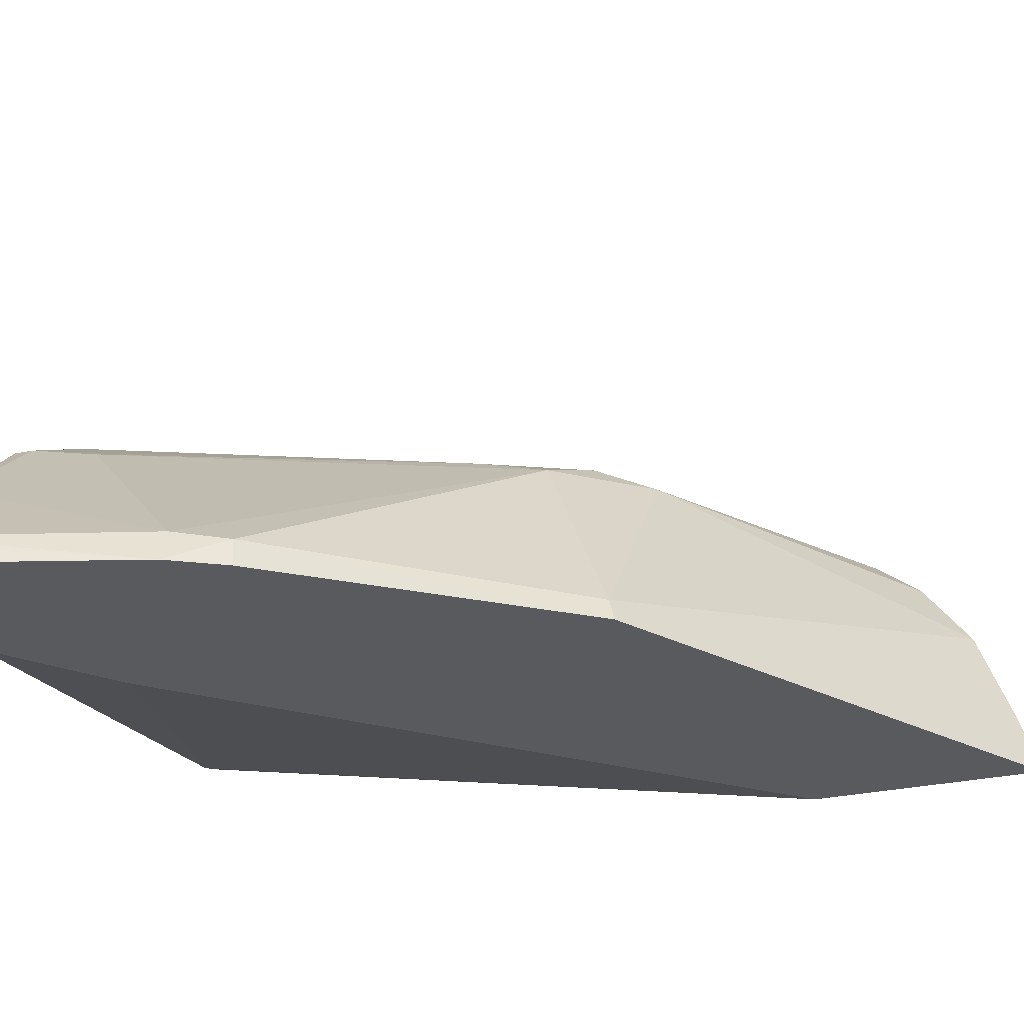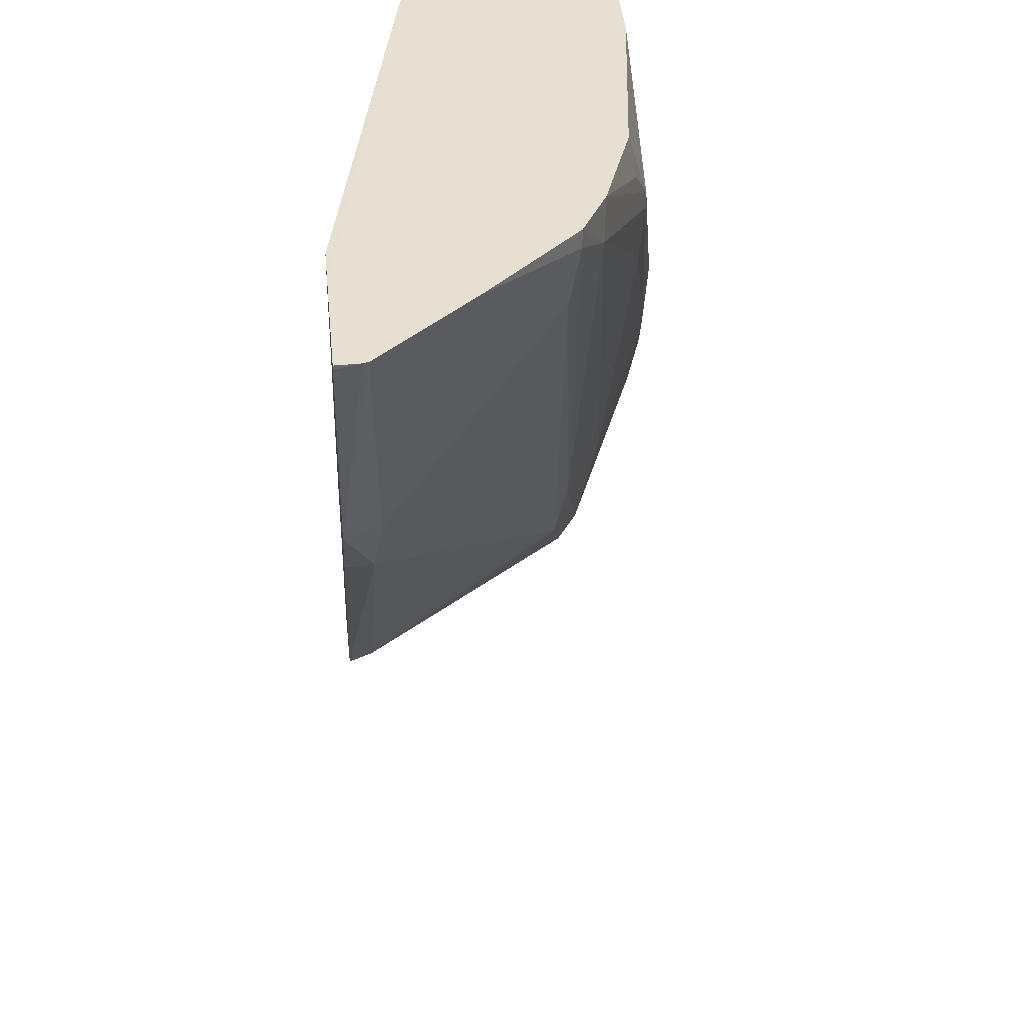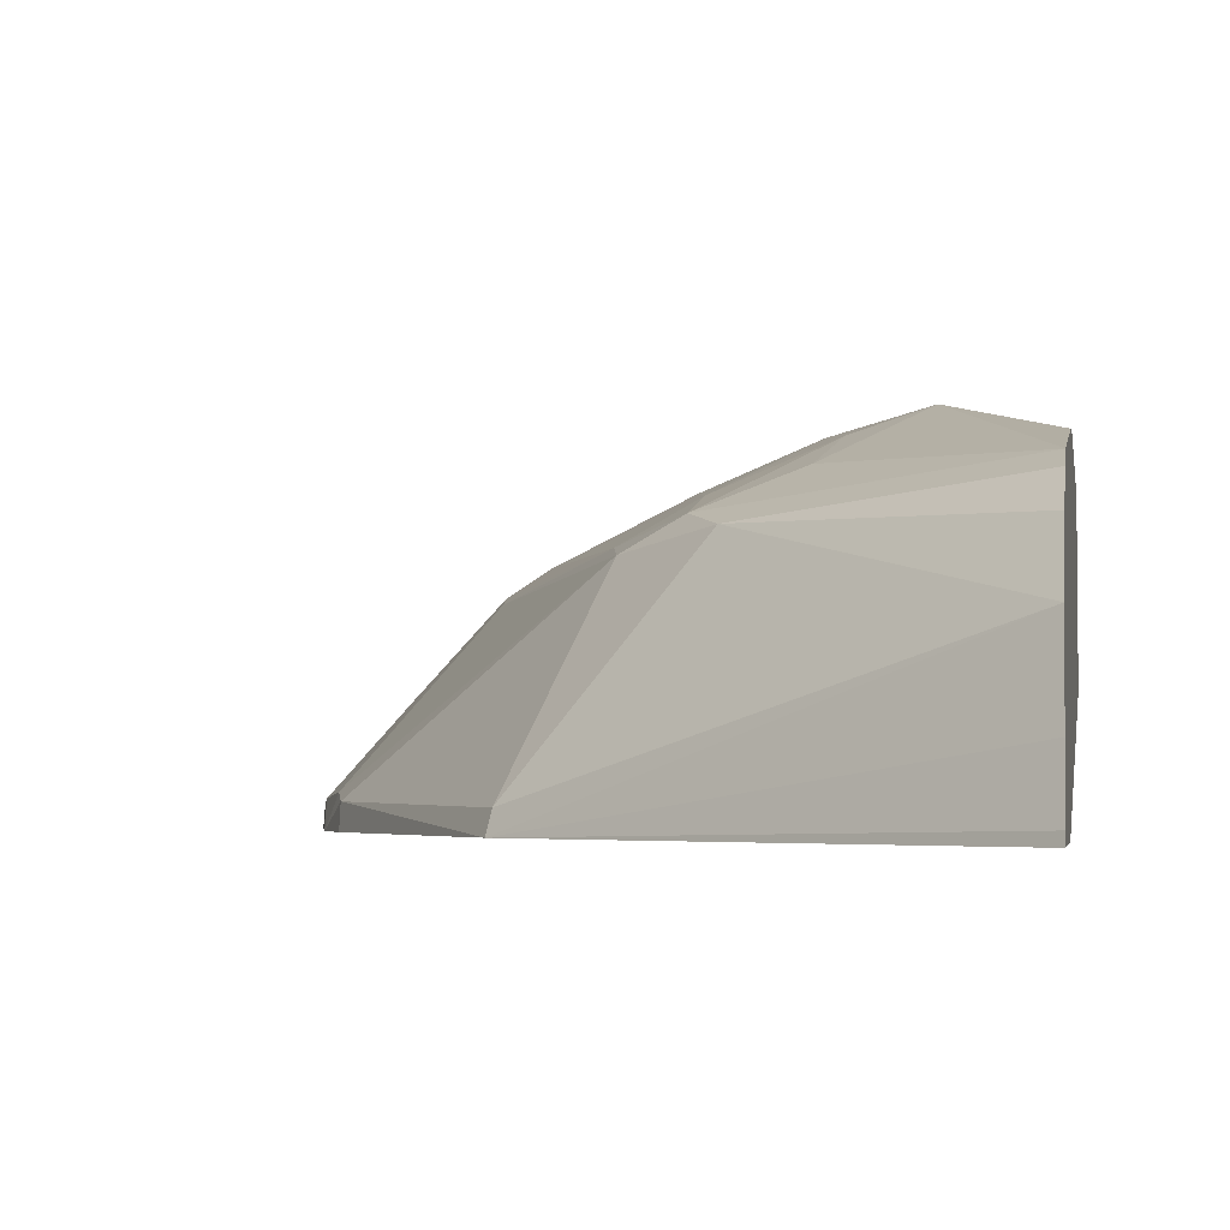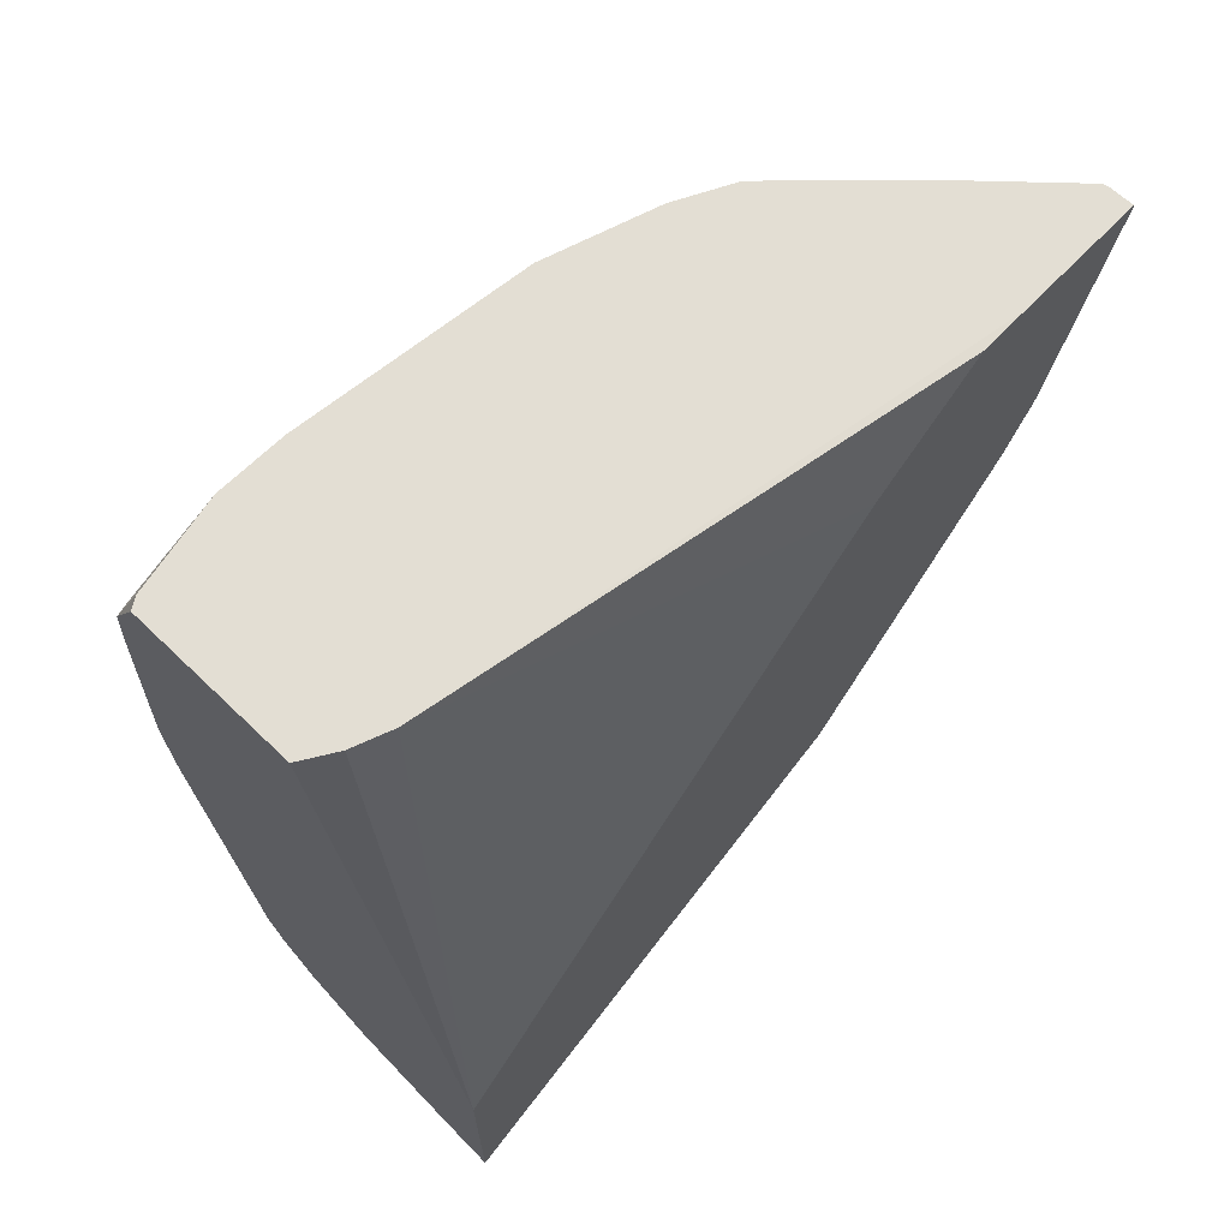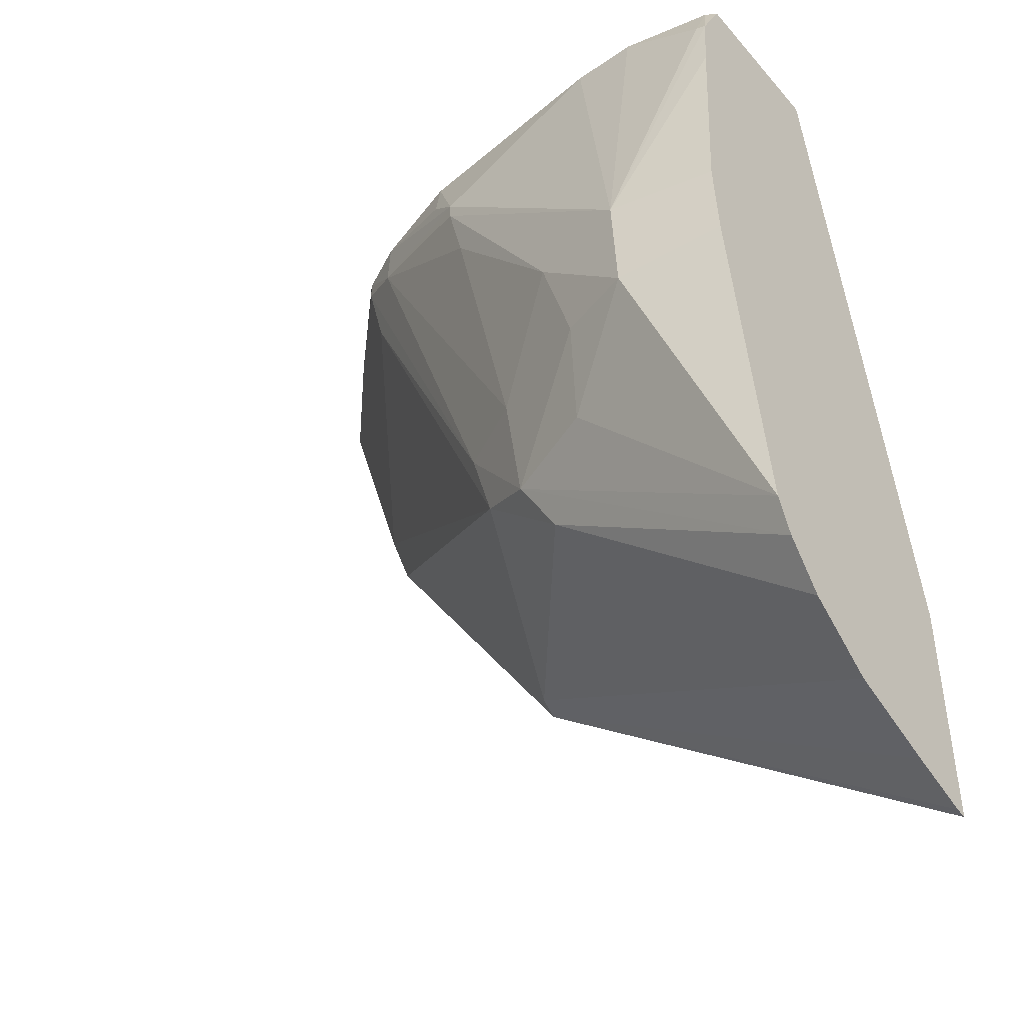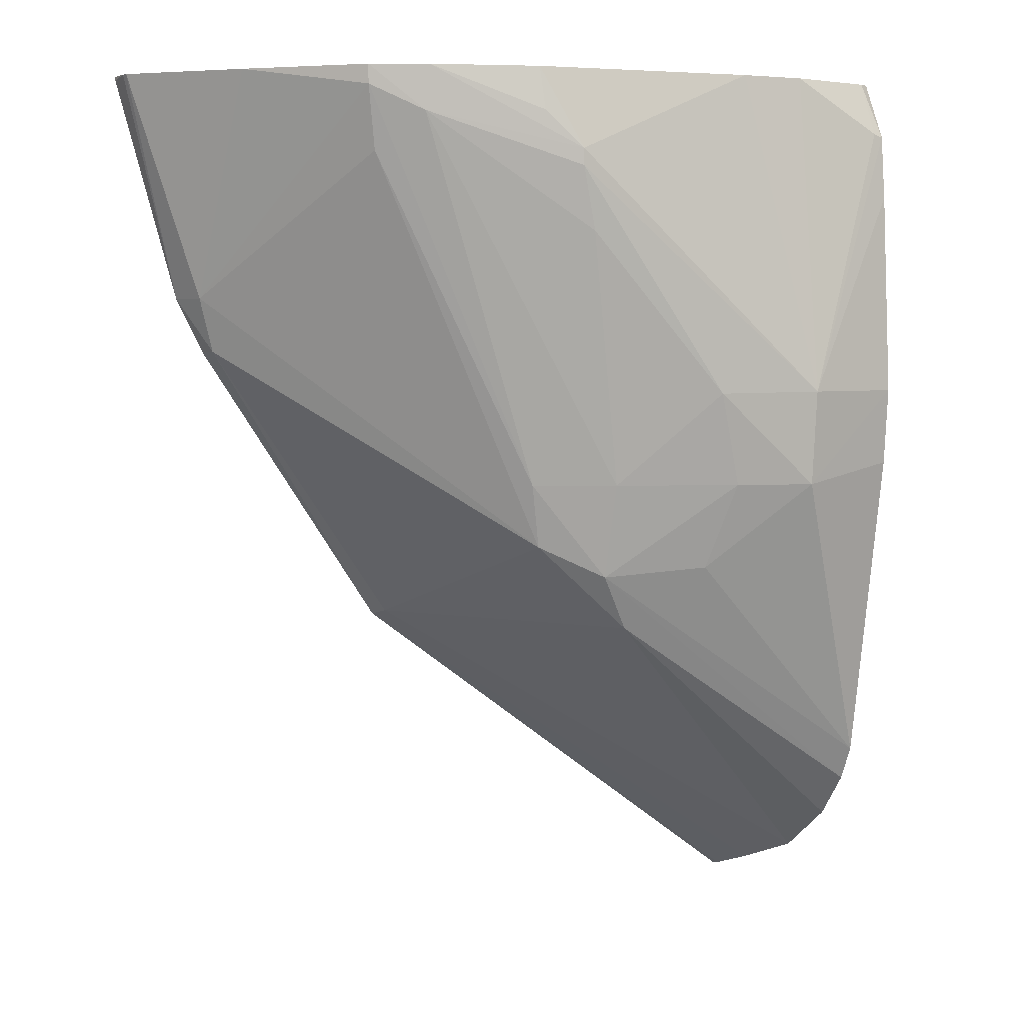
<metadata>
{"format":"obj","ext":"obj","renderer":"f3d","projection":"perspective","resolution":1024,"background":"white","views":[{"elev":-30.5,"azim":107.4,"up":"+Y"},{"elev":38.3,"azim":84.3,"up":"+Z"},{"elev":-3.5,"azim":-170.3,"up":"+Y"},{"elev":67.2,"azim":-46.0,"up":"+Z"},{"elev":-43.5,"azim":-142.4,"up":"+Z"},{"elev":4.4,"azim":152.5,"up":"+Z"}]}
</metadata>
<code>
o convex_28
v 0.3144 -0.4416 -0.1609
v 0.316 -0.4426 -0.1609
v 0.3144 -0.434 -0.1609
v 0.3144 -0.4478 -0.1925
v 0.3177 -0.4432 -0.1609
v 0.315 -0.4337 -0.1609
v 0.3144 -0.4326 -0.1636
v 0.3144 -0.4478 -0.2036
v 0.3363 -0.4478 -0.1657
v 0.3412 -0.4478 -0.1609
v 0.3196 -0.4436 -0.1609
v 0.3193 -0.4329 -0.1609
v 0.3149 -0.4326 -0.1635
v 0.3144 -0.4324 -0.1666
v 0.3195 -0.4308 -0.1762
v 0.3357 -0.4478 -0.188
v 0.3144 -0.4473 -0.2035
v 0.3435 -0.4478 -0.1609
v 0.3212 -0.4439 -0.1609
v 0.3224 -0.4329 -0.1609
v 0.3144 -0.4318 -0.1762
v 0.3242 -0.4319 -0.1763
v 0.3195 -0.4312 -0.1808
v 0.3312 -0.4331 -0.1647
v 0.3312 -0.4331 -0.1655
v 0.3449 -0.4478 -0.1743
v 0.3144 -0.4444 -0.2025
v 0.3144 -0.4402 -0.201
v 0.3355 -0.4467 -0.1878
v 0.3448 -0.4465 -0.1743
v 0.3492 -0.4478 -0.1609
v 0.333 -0.4343 -0.1609
v 0.3144 -0.4321 -0.1799
v 0.3286 -0.4346 -0.1808
v 0.323 -0.4323 -0.1808
v 0.3306 -0.4332 -0.1686
v 0.3239 -0.4339 -0.1849
v 0.3144 -0.4347 -0.1949
v 0.3329 -0.4339 -0.163
v 0.3379 -0.4359 -0.1609
v 0.3381 -0.436 -0.163
v 0.3463 -0.4478 -0.1717
v 0.3144 -0.4371 -0.1987
v 0.3271 -0.4364 -0.188
v 0.3301 -0.4389 -0.1869
v 0.3315 -0.4371 -0.1839
v 0.3456 -0.4461 -0.1717
v 0.3492 -0.4478 -0.1611
v 0.3492 -0.4467 -0.1609
v 0.3321 -0.4366 -0.1808
v 0.3286 -0.4357 -0.1853
v 0.3144 -0.4354 -0.1965
v 0.3404 -0.4372 -0.1609
v 0.3404 -0.4372 -0.1618
v 0.3491 -0.4464 -0.1609
v 0.3399 -0.4377 -0.1649
v 0.3449 -0.4418 -0.1609
f 1 2 5
f 1 5 11
f 1 11 19
f 1 19 18
f 1 18 31
f 1 31 49
f 1 49 55
f 1 55 57
f 1 57 53
f 1 53 40
f 1 40 32
f 1 32 20
f 1 20 12
f 1 12 6
f 1 6 3
f 1 3 7
f 1 7 14
f 1 14 21
f 1 21 33
f 1 33 38
f 1 38 52
f 1 52 43
f 1 43 28
f 1 28 27
f 1 27 17
f 1 17 8
f 1 8 4
f 1 4 2
f 2 4 5
f 3 6 7
f 4 8 16
f 4 16 26
f 4 26 42
f 4 42 48
f 4 48 31
f 4 31 18
f 4 18 10
f 4 10 9
f 4 9 5
f 5 9 10
f 5 10 11
f 6 12 13
f 6 13 7
f 7 13 15
f 7 15 14
f 8 17 16
f 10 18 19
f 10 19 11
f 12 20 15
f 12 15 13
f 14 15 21
f 15 22 23
f 15 23 21
f 15 20 24
f 15 24 25
f 15 25 22
f 16 17 27
f 16 27 28
f 16 28 29
f 16 29 30
f 16 30 26
f 20 32 24
f 21 23 33
f 22 34 35
f 22 35 23
f 22 25 36
f 22 36 34
f 23 35 37
f 23 37 38
f 23 38 33
f 24 32 39
f 24 39 40
f 24 40 41
f 24 41 25
f 25 41 36
f 26 30 42
f 28 43 44
f 28 44 29
f 29 44 45
f 29 45 46
f 29 46 30
f 30 47 42
f 30 46 47
f 31 48 49
f 32 40 39
f 34 50 51
f 34 51 35
f 34 36 41
f 34 41 50
f 35 51 37
f 37 51 38
f 38 51 52
f 40 53 41
f 41 53 54
f 41 54 50
f 42 47 55
f 42 55 49
f 42 49 48
f 43 52 44
f 44 52 51
f 44 51 46
f 44 46 45
f 46 51 50
f 46 50 56
f 46 56 47
f 47 56 54
f 47 54 57
f 47 57 55
f 50 54 56
f 53 57 54

</code>
